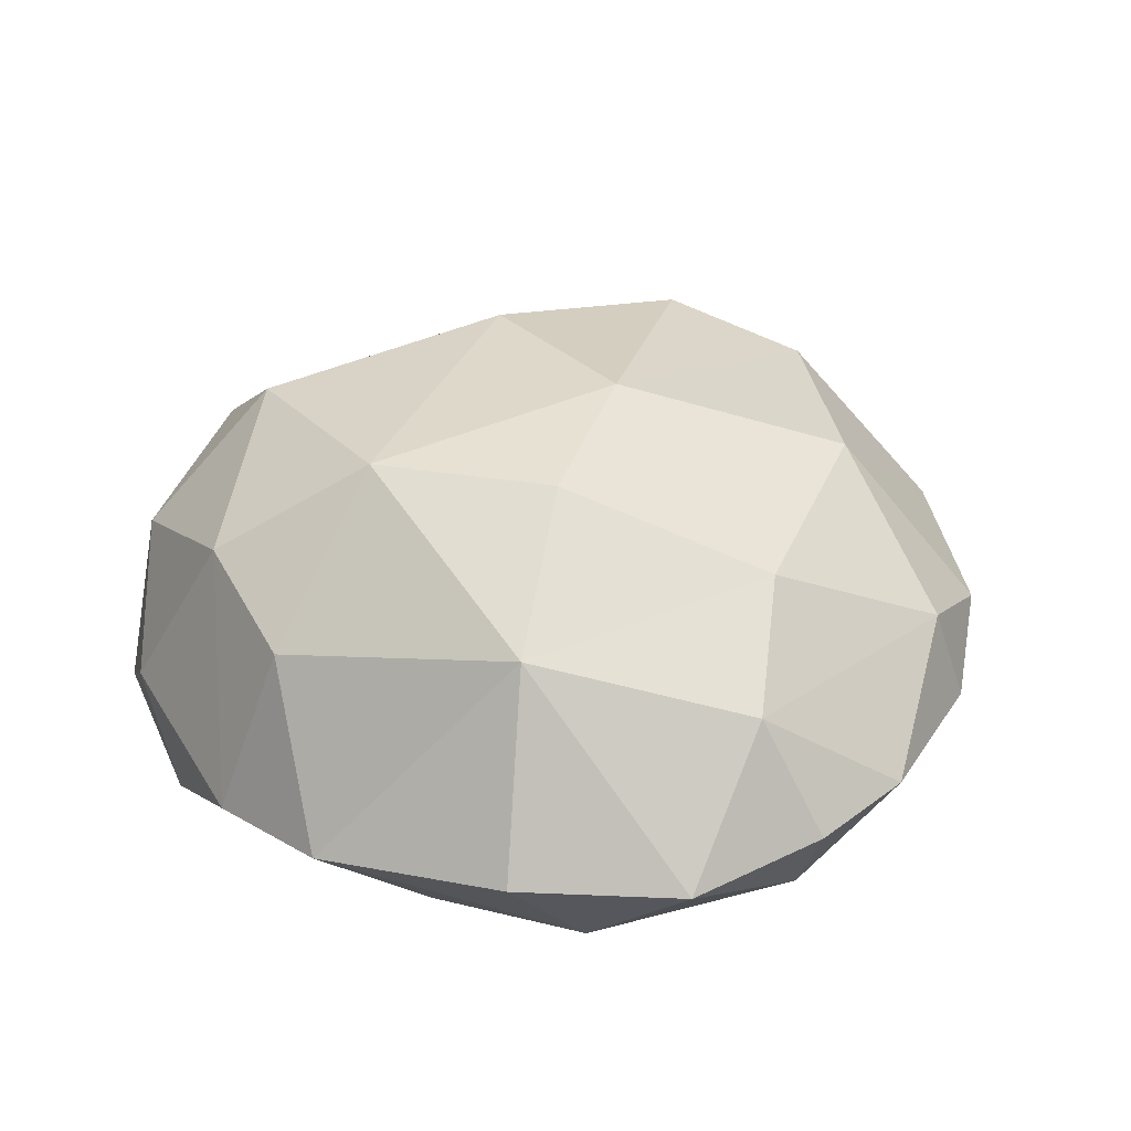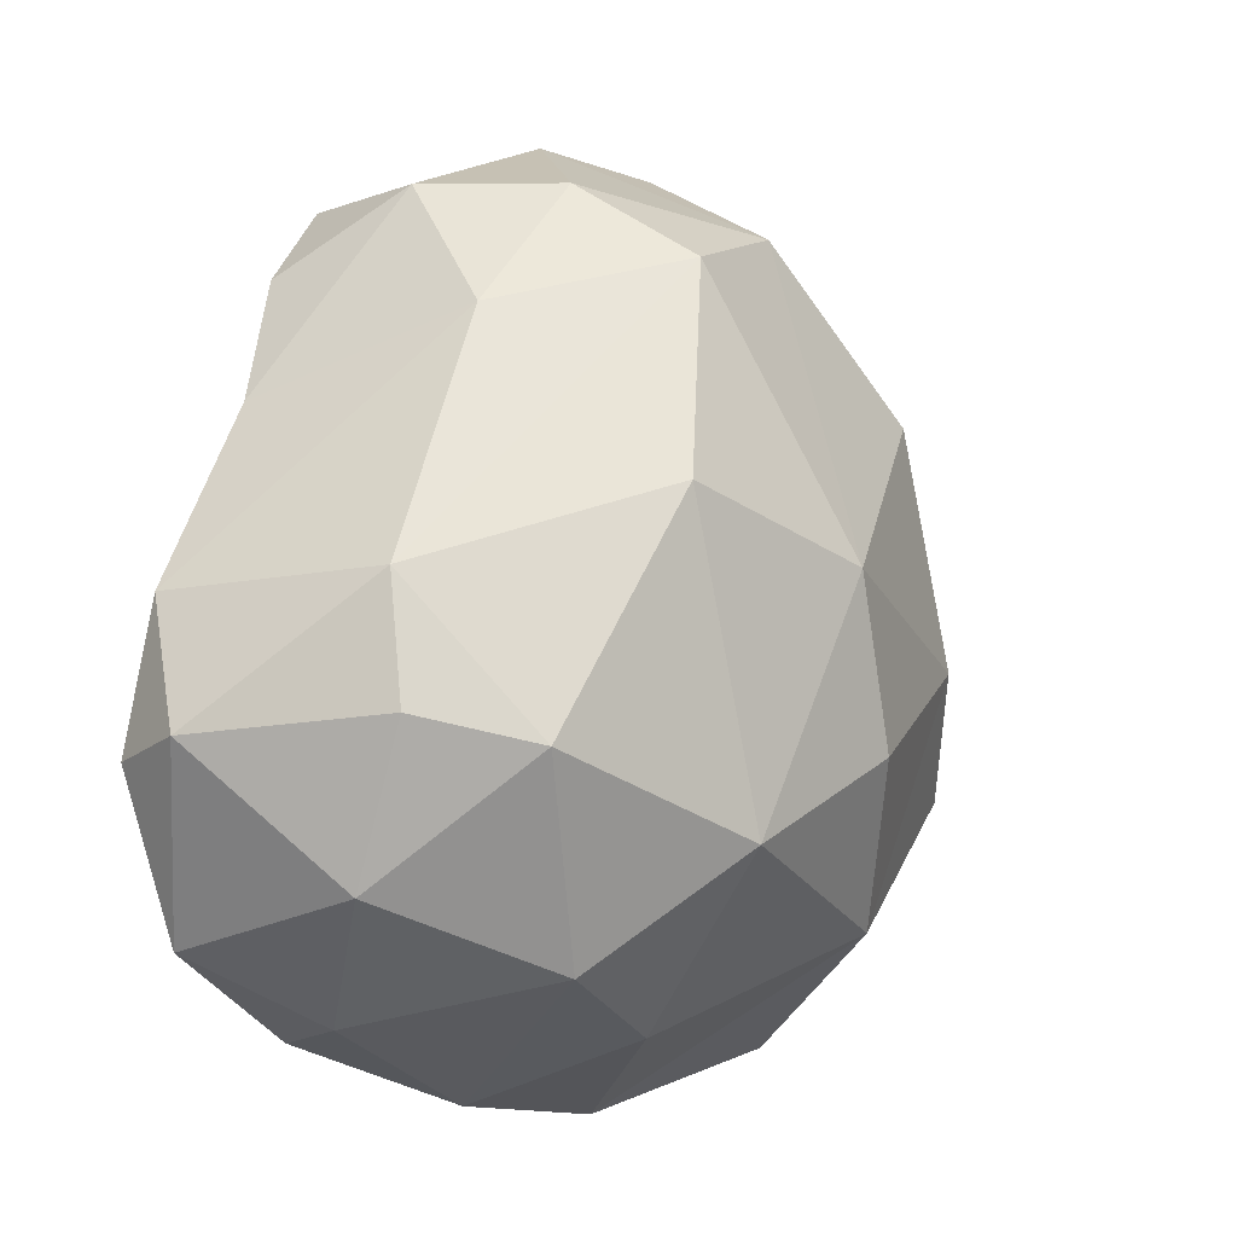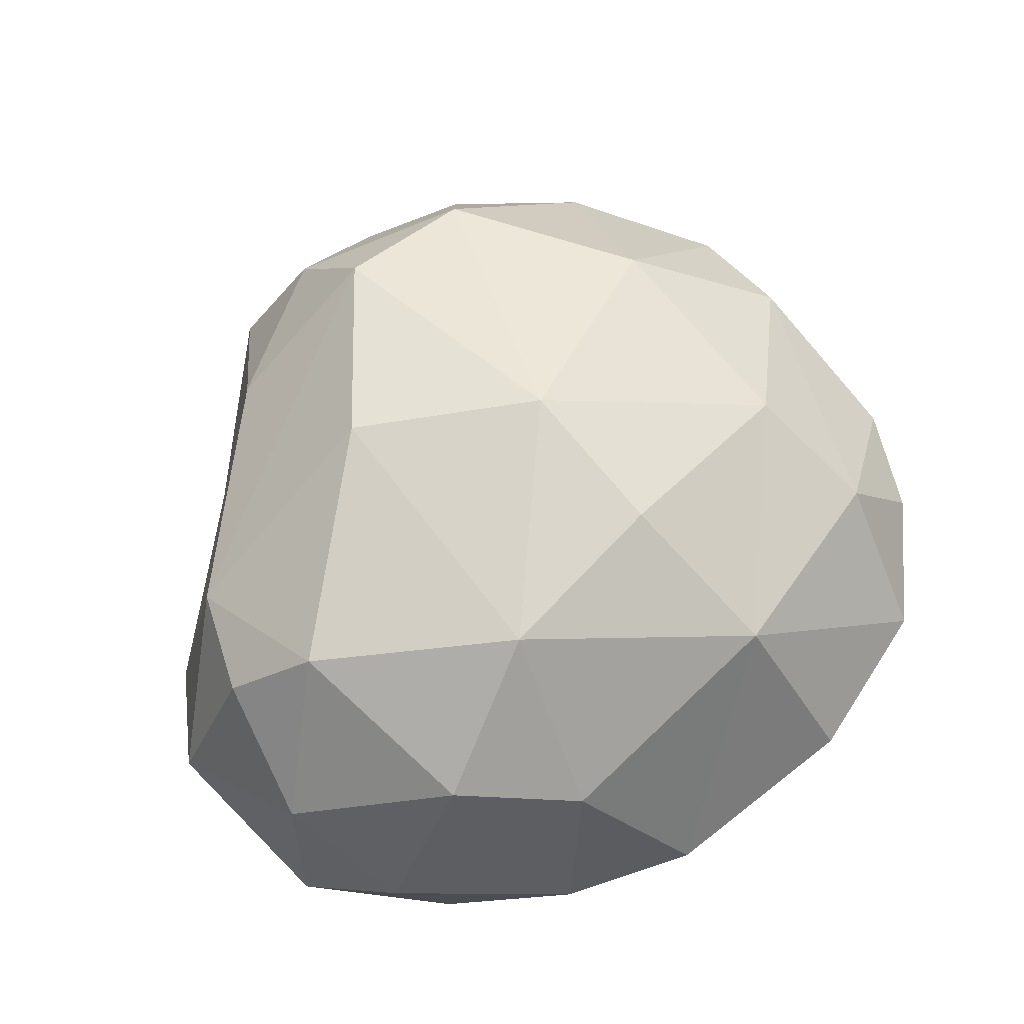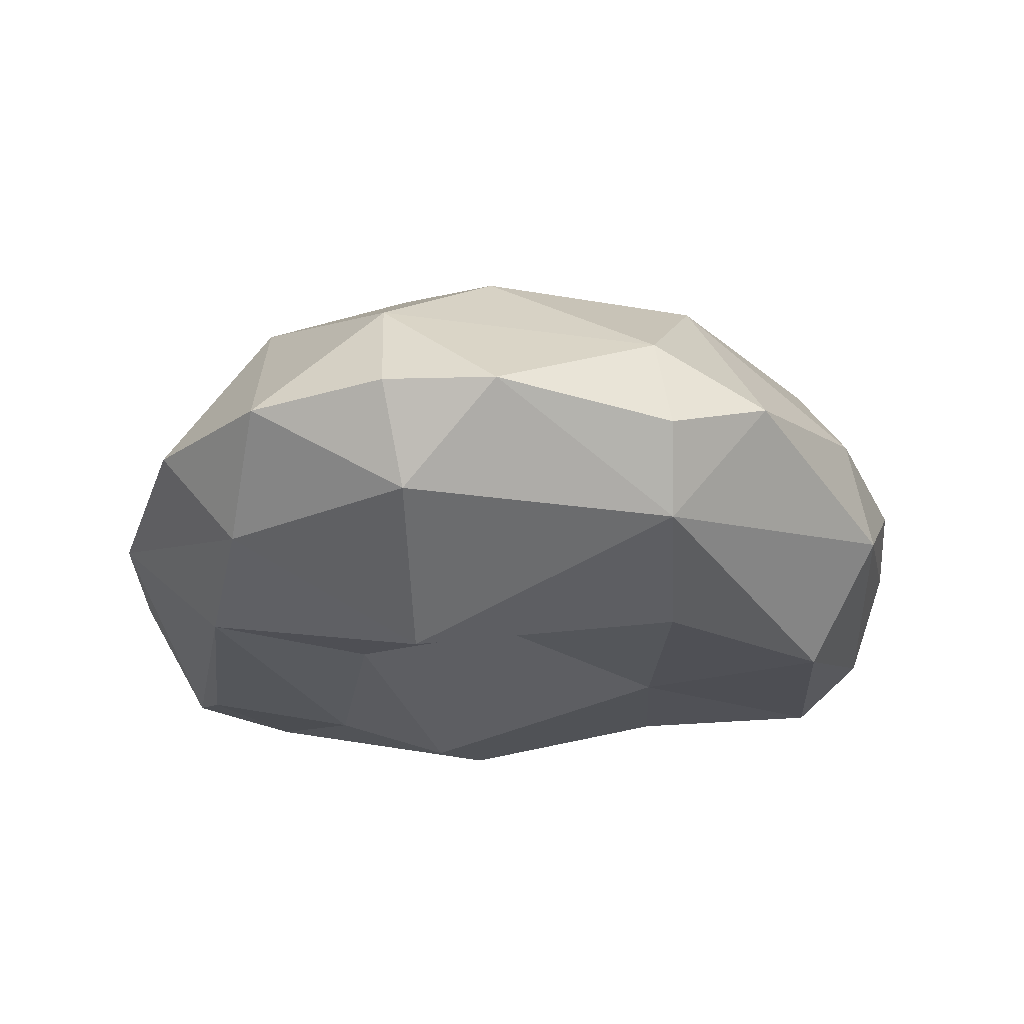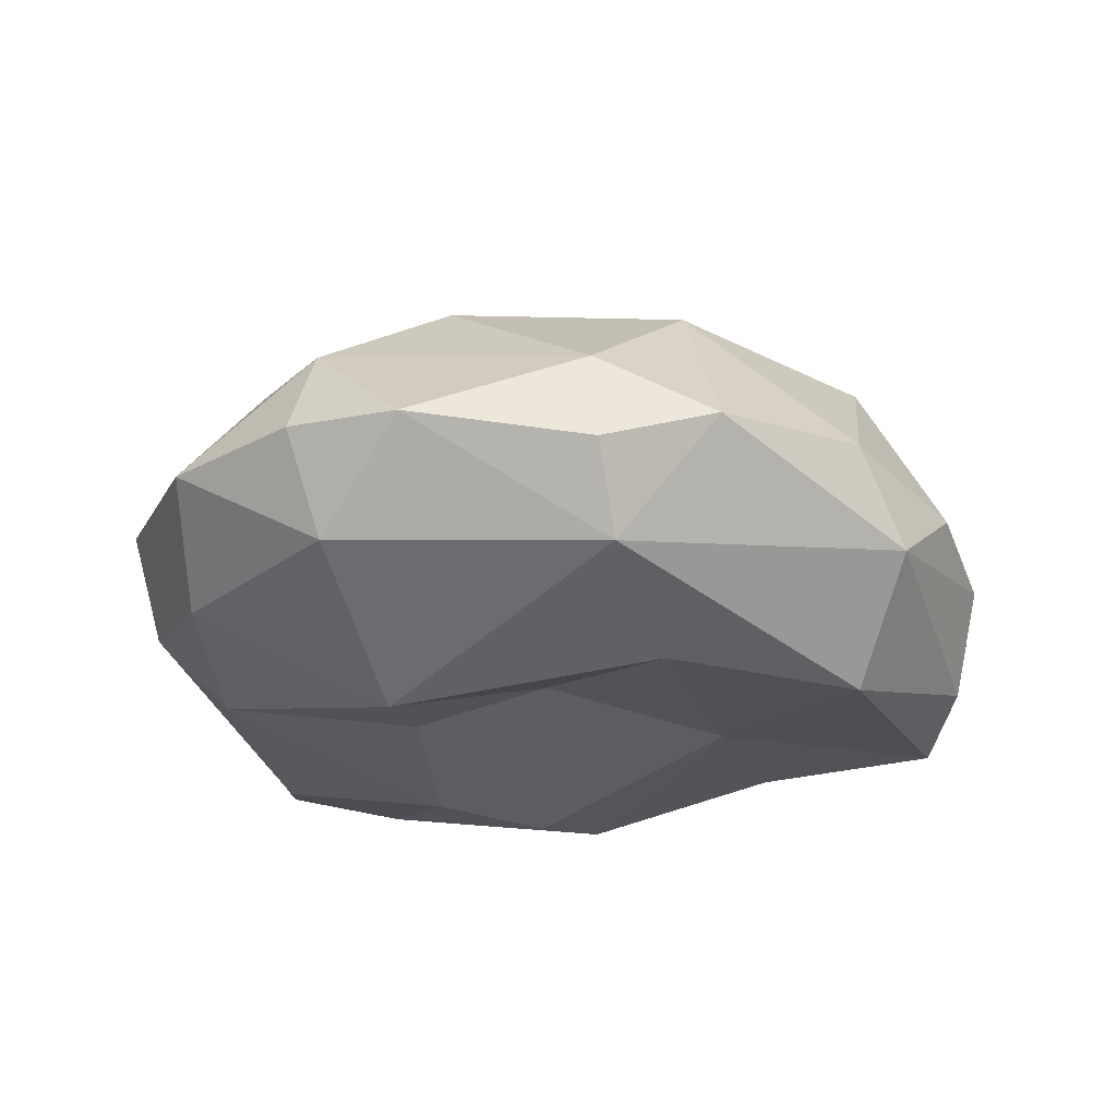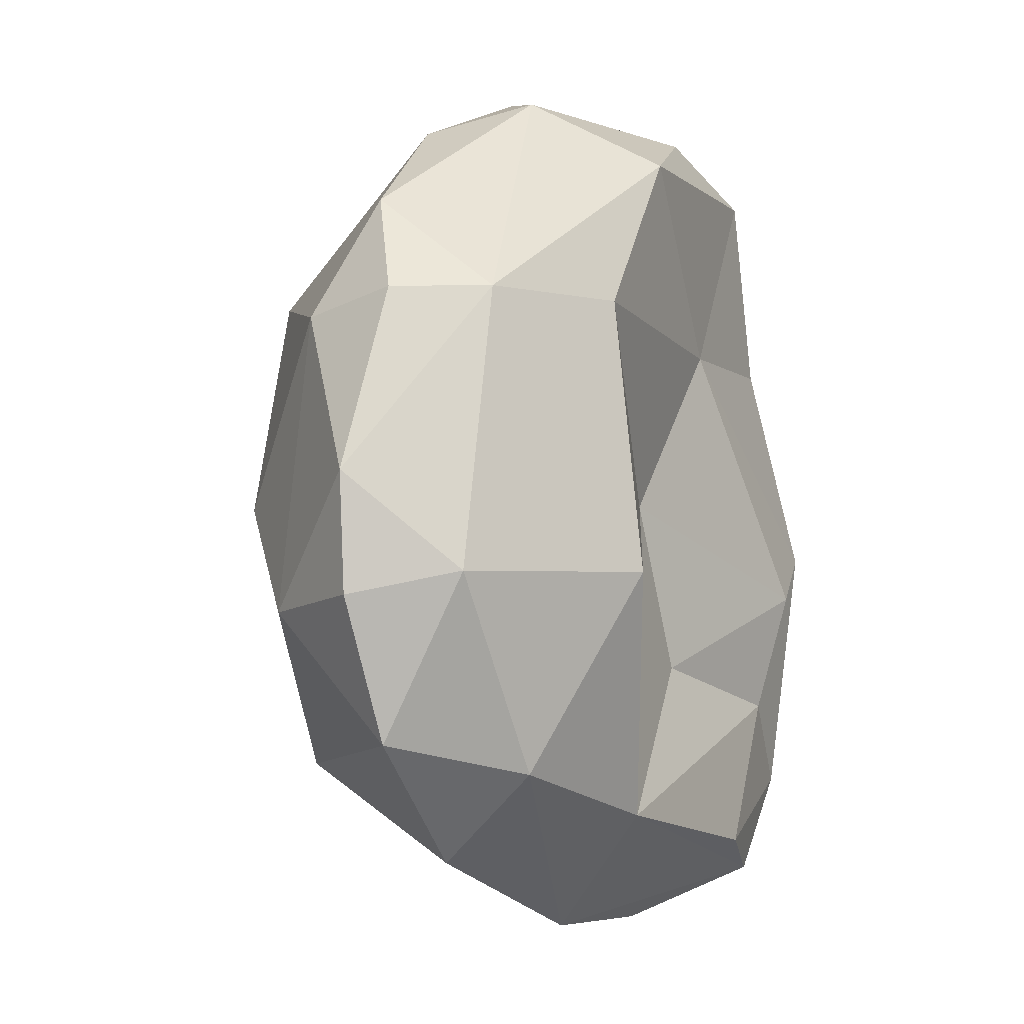
<metadata>
{"format":"obj","ext":"obj","renderer":"f3d","projection":"perspective","resolution":1024,"background":"white","views":[{"elev":37.7,"azim":-140.2,"up":"+Y"},{"elev":-7.5,"azim":130.5,"up":"+Z"},{"elev":69.5,"azim":159.1,"up":"+Y"},{"elev":-19.5,"azim":-92.6,"up":"+Y"},{"elev":-21.0,"azim":-75.7,"up":"+Y"},{"elev":-10.0,"azim":-67.5,"up":"+Z"}]}
</metadata>
<code>
o Icosphere.003
v -0.01239 1.167 10.42
v 0.2365 0.07246 9.872
v 0.05636 0.103 10.32
v -0.6548 0.1547 9.511
v 0.8285 0.0402 11.13
v -1.021 0.3904 10.73
v -0.02294 0.3173 9.137
v 0.5378 1.103 10.56
v 0.4621 0.6757 11.33
v 0.3061 1.108 9.759
v 0.8938 1.005 9.946
v 1.131 0.7926 10.01
v 0.6275 0.8376 9.46
v 1.092 0.6214 9.629
v -0.1629 1.129 9.984
v -0.3807 0.9027 9.578
v 0.2691 0.7425 9.327
v -0.497 0.9495 10.85
v -0.6928 0.9433 10.24
v -0.8891 0.7598 9.93
v -0.8635 0.4911 11.01
v 0.3374 0.9668 11.12
v -0.04419 0.8721 11.26
v 1.115 0.7398 10.34
v 0.7745 0.6697 10.99
v 1.131 0.08634 9.52
v 0.8757 0.3366 9.347
v -0.57 0.4236 9.294
v -0.9505 0.4281 9.572
v -1.136 0.4641 10.24
v -0.9375 0.6533 10.69
v -0.4946 0.5249 11.31
v -0.1258 0.4281 11.5
v 0.1825 0.3243 11.54
v 1 0.1425 10.79
v 1.274 0.1638 10.31
v 0.3599 0.2466 9.165
v 0.7187 0.01291 9.315
v 0.4785 -0.03711 9.386
v -1.102 0.4661 9.933
v -0.9884 0.1951 9.993
v -0.36 0.2659 11.41
v -0.8877 0.1601 10.74
v 0.6846 0.3678 11.33
v 0.6207 -0.02226 11.34
v 0.3114 0.0664 11.47
v 1.351 0.3146 9.978
v 1.3 0.09184 9.936
v -0.1702 0.03758 9.429
v -0.5283 -0.1118 10.04
v -0.4783 -0.02008 10.78
v -0.1728 -0.04985 11.25
v 0.9266 -0.01662 9.591
v 0.7169 -0.04223 9.8
v 0.8953 -0.1184 10.26
v 0.7466 -0.1285 10.13
v 0.7517 -0.0258 10.83
v 0.267 -0.01701 10.79
f 4 28 7
f 8 10 1
f 8 11 10
f 11 13 10
f 24 12 11
f 12 14 11
f 11 14 13
f 10 15 1
f 10 16 15
f 13 17 10
f 17 16 10
f 29 20 16
f 15 19 1
f 1 19 18
f 16 19 15
f 16 20 19
f 19 31 18
f 31 21 18
f 20 31 19
f 20 30 31
f 1 22 8
f 18 23 1
f 1 23 22
f 23 9 22
f 18 32 23
f 21 32 18
f 8 24 11
f 22 24 8
f 22 25 24
f 9 25 22
f 47 12 24
f 47 14 12
f 47 26 14
f 48 26 47
f 27 13 14
f 26 27 14
f 7 16 17
f 7 28 16
f 28 29 16
f 41 30 40
f 29 40 20
f 40 30 20
f 6 31 30
f 42 32 21
f 32 33 23
f 42 33 32
f 33 34 23
f 34 9 23
f 42 34 33
f 44 25 9
f 45 5 44
f 44 35 25
f 5 35 44
f 35 36 25
f 36 24 25
f 27 37 13
f 26 38 27
f 13 37 17
f 37 7 17
f 38 37 27
f 37 38 7
f 38 49 7
f 39 49 38
f 26 53 38
f 53 39 38
f 49 4 7
f 29 41 40
f 28 4 29
f 4 41 29
f 6 21 31
f 6 43 21
f 30 43 6
f 43 42 21
f 41 43 30
f 43 52 42
f 34 44 9
f 34 45 44
f 34 46 45
f 42 46 34
f 46 52 45
f 36 47 24
f 36 48 47
f 54 39 53
f 54 49 39
f 2 49 54
f 3 49 2
f 3 50 49
f 49 50 4
f 50 41 4
f 3 51 50
f 41 50 43
f 50 51 43
f 51 52 43
f 48 53 26
f 5 57 35
f 48 55 53
f 55 54 53
f 36 55 48
f 55 56 54
f 35 55 36
f 56 2 54
f 35 57 55
f 56 3 2
f 57 58 55
f 55 58 56
f 56 58 3
f 52 46 42
f 51 58 52
f 3 58 51
f 52 58 45
f 58 57 45
f 57 5 45

</code>
